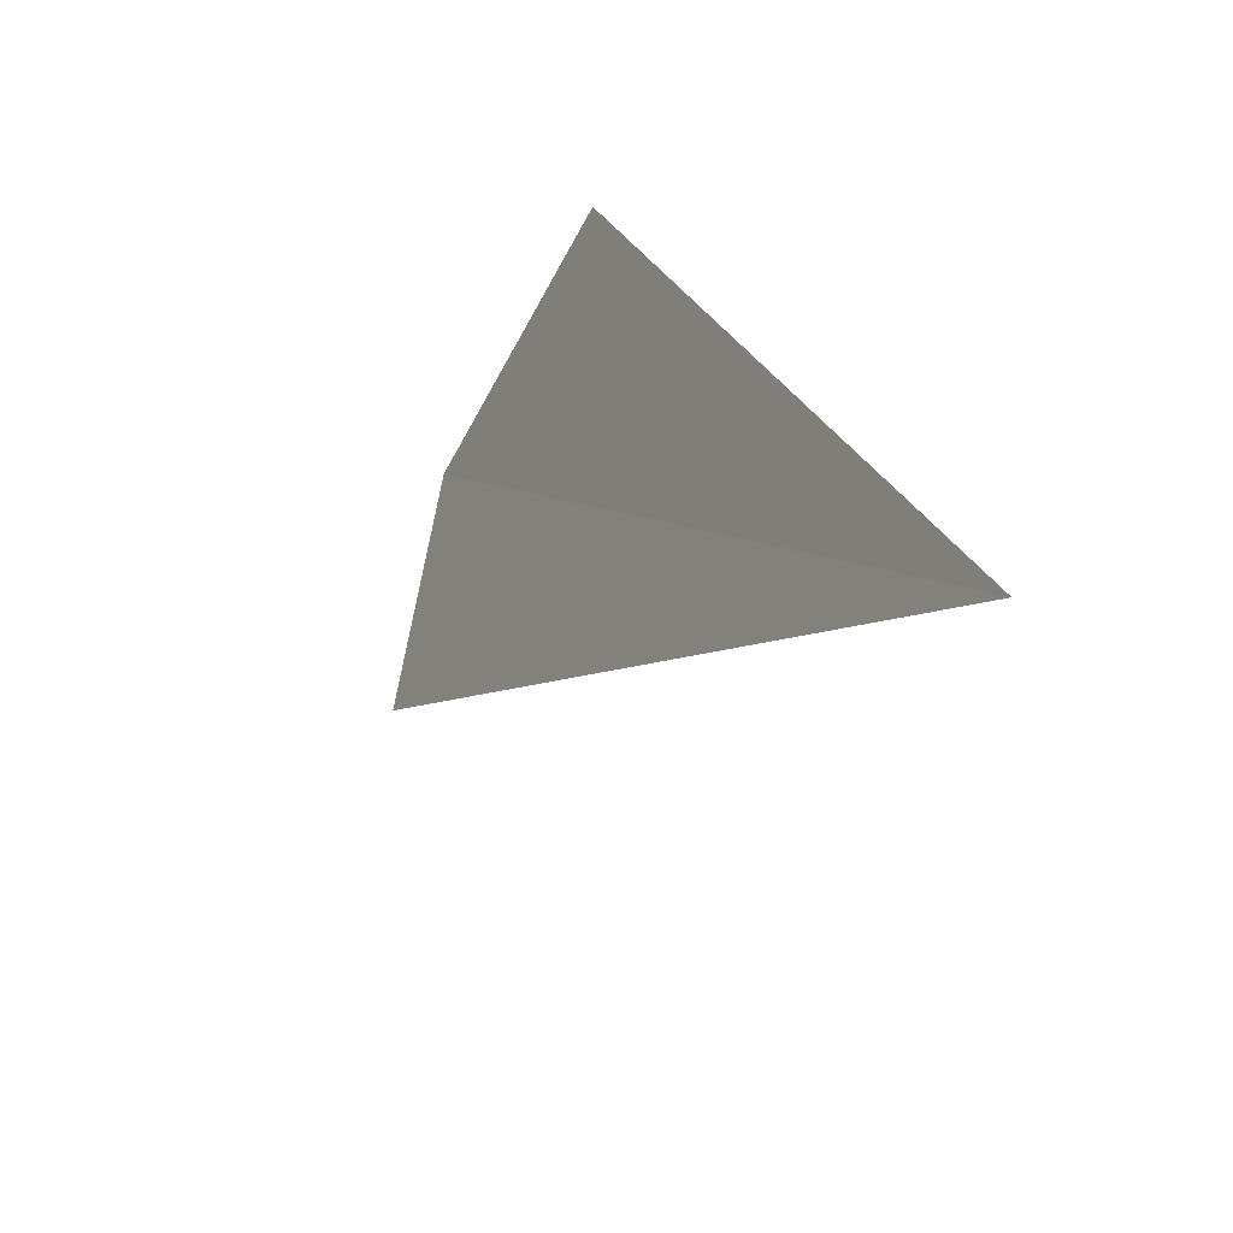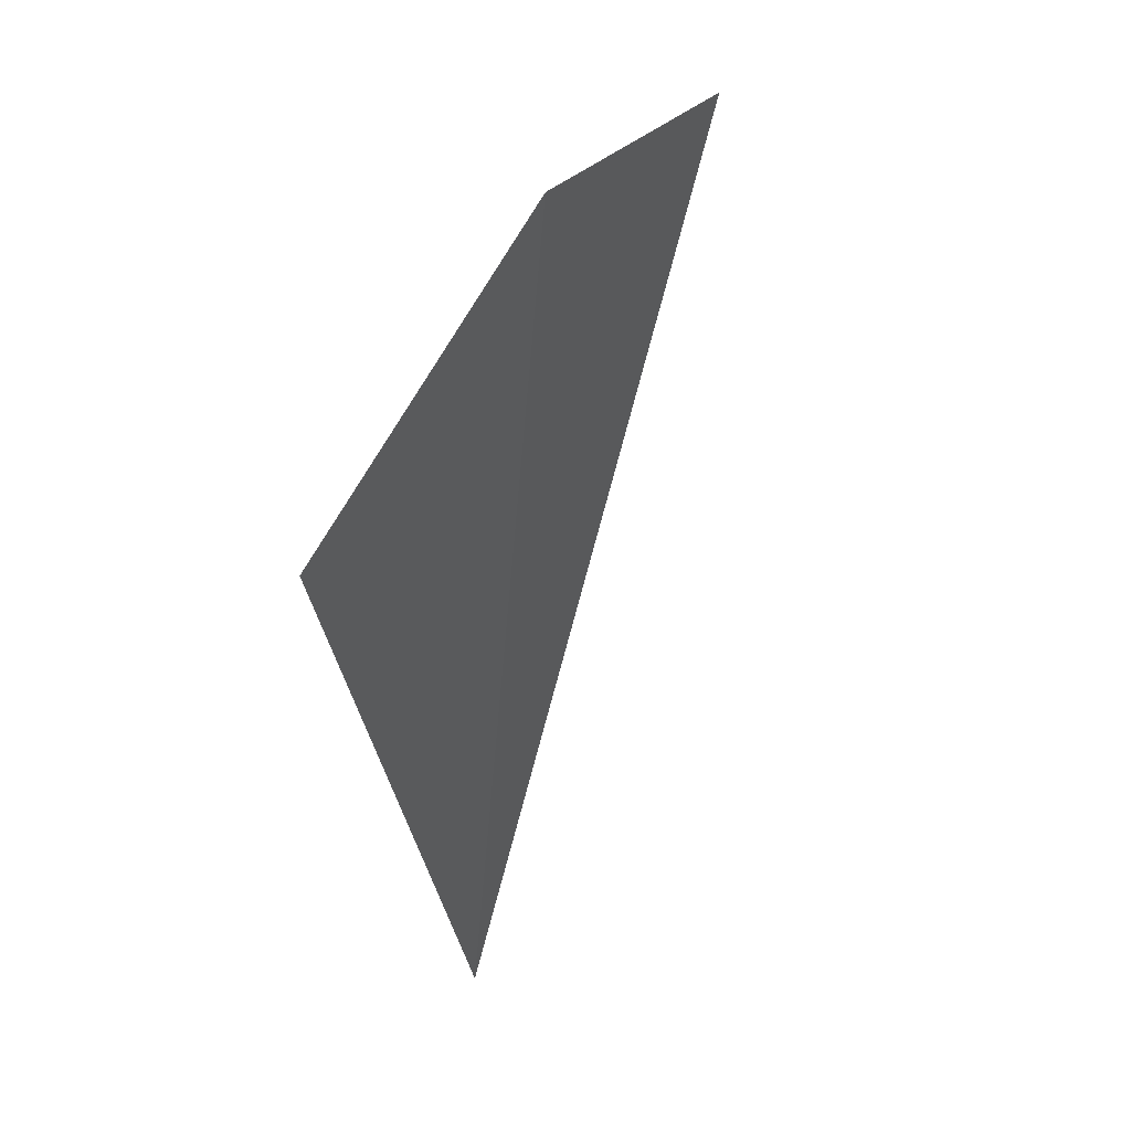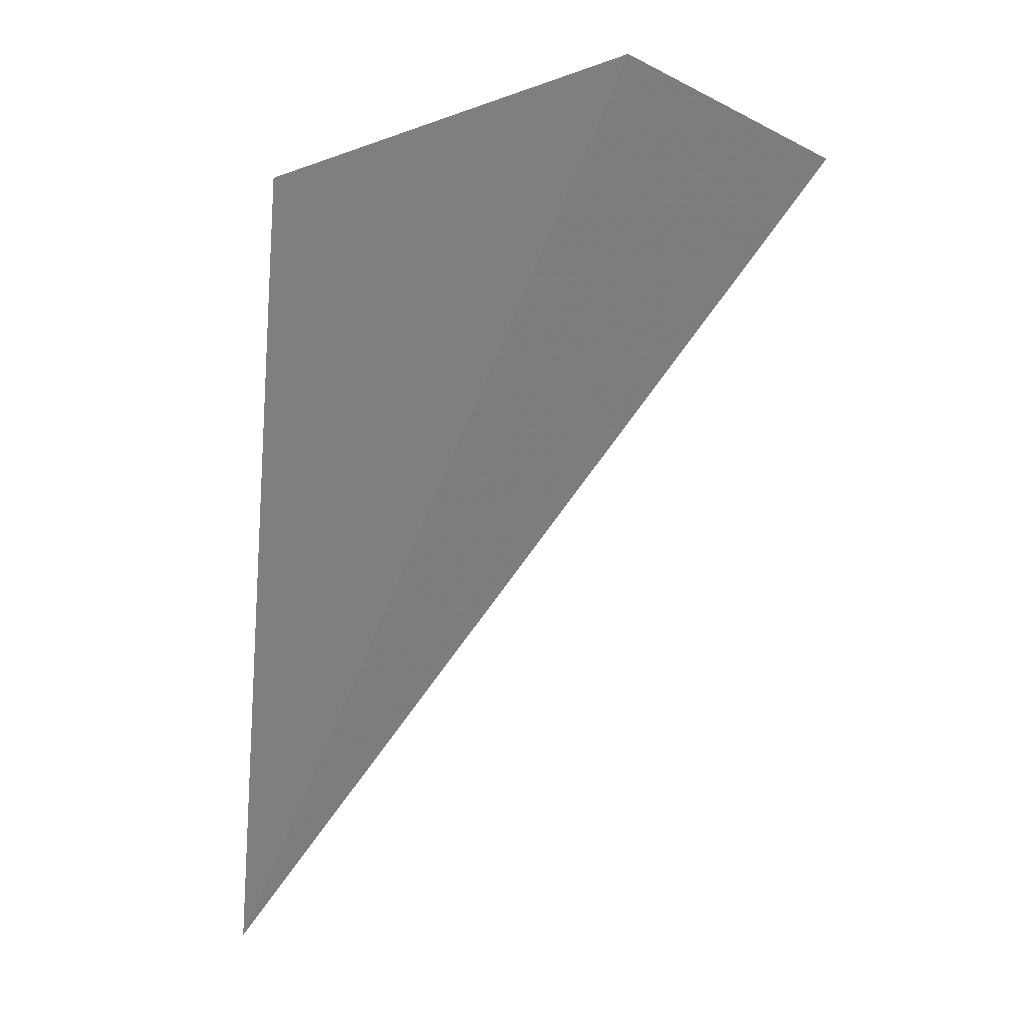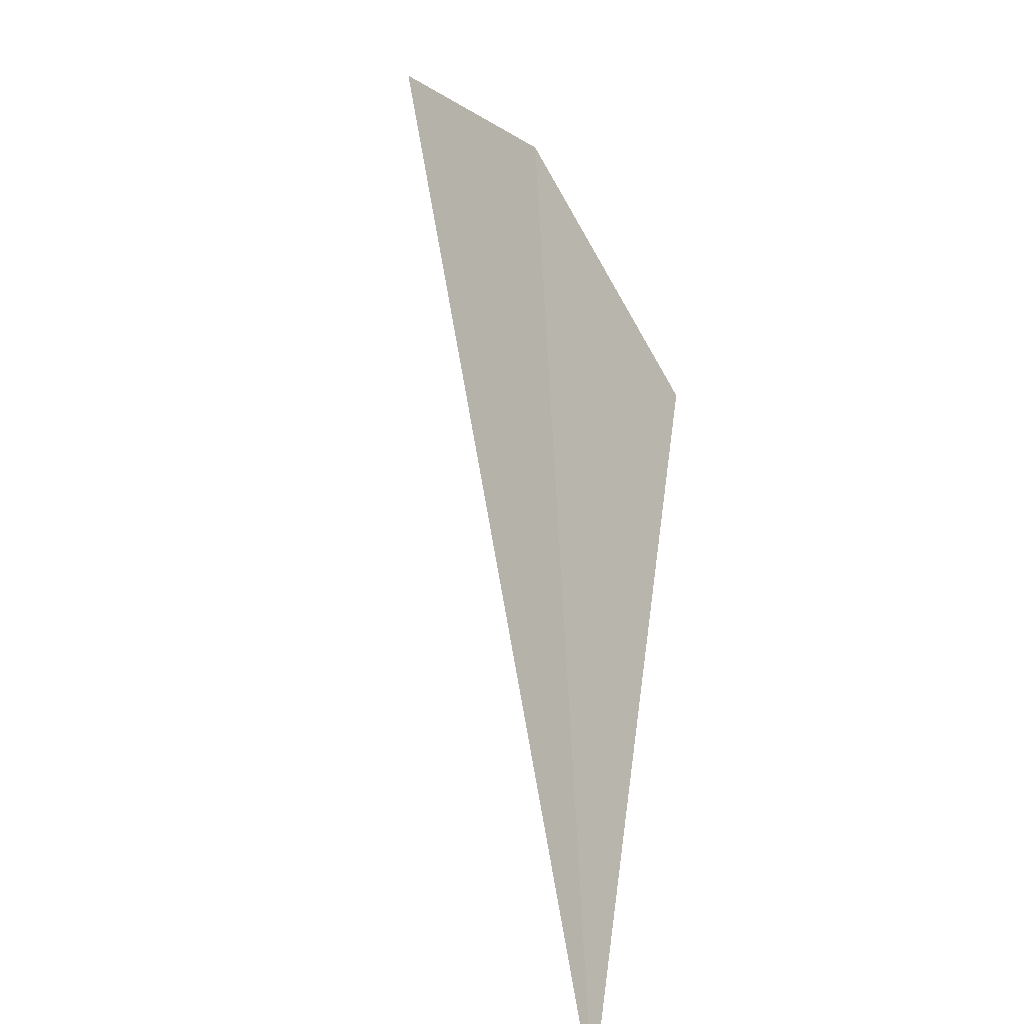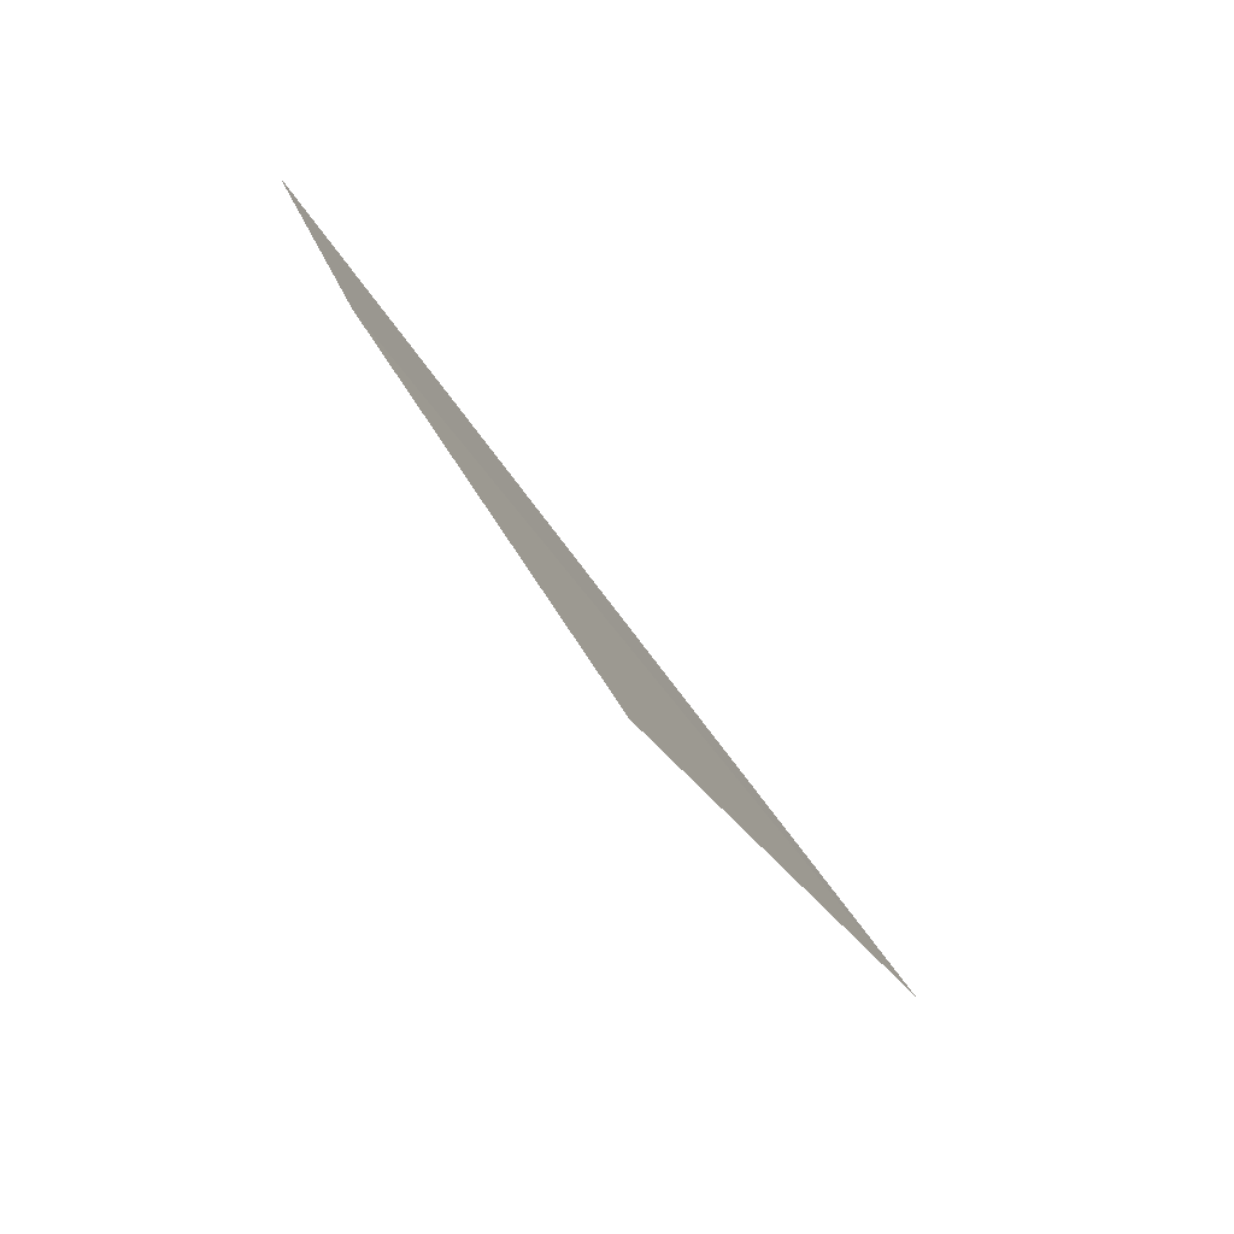
<metadata>
{"format":"obj","ext":"obj","renderer":"f3d","projection":"perspective","resolution":1024,"background":"white","views":[{"elev":-60.7,"azim":65.2,"up":"+Z"},{"elev":77.7,"azim":124.7,"up":"+Z"},{"elev":47.0,"azim":162.7,"up":"+Z"},{"elev":-54.8,"azim":-58.6,"up":"+Z"},{"elev":69.2,"azim":57.3,"up":"+Z"}]}
</metadata>
<code>
v -24.86 3.957 22.97
v -24.53 4.12 22.38
v -24.63 3.963 22.93
v -24.99 3.981 22.88
f 2 3 1
f 2 1 4

</code>
